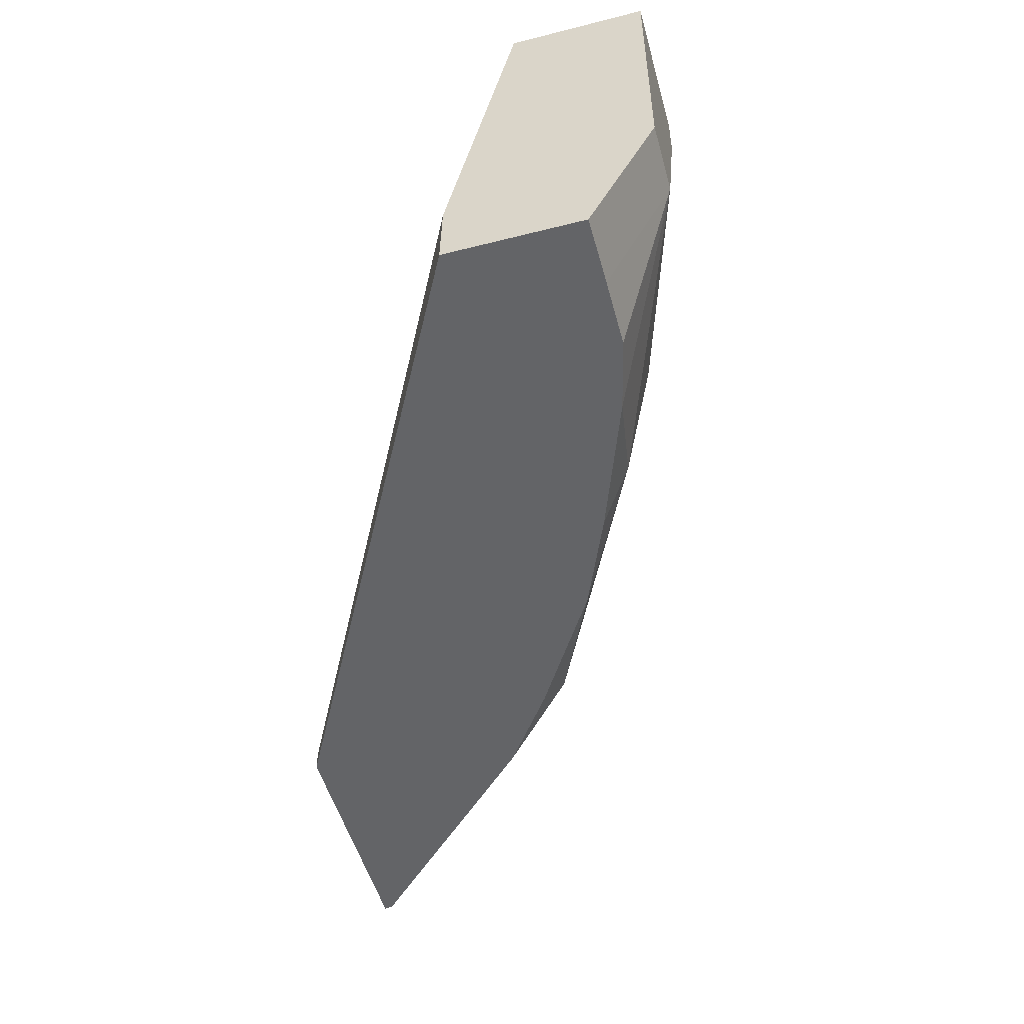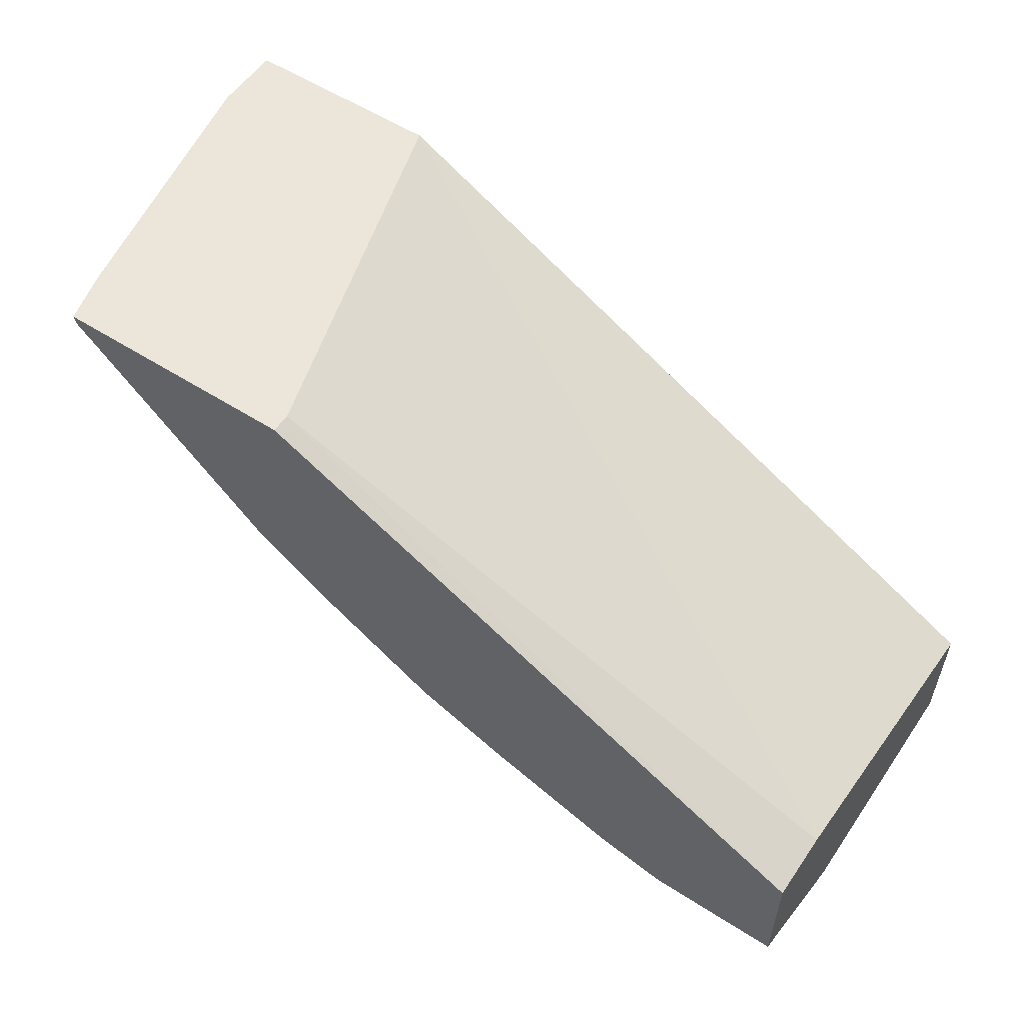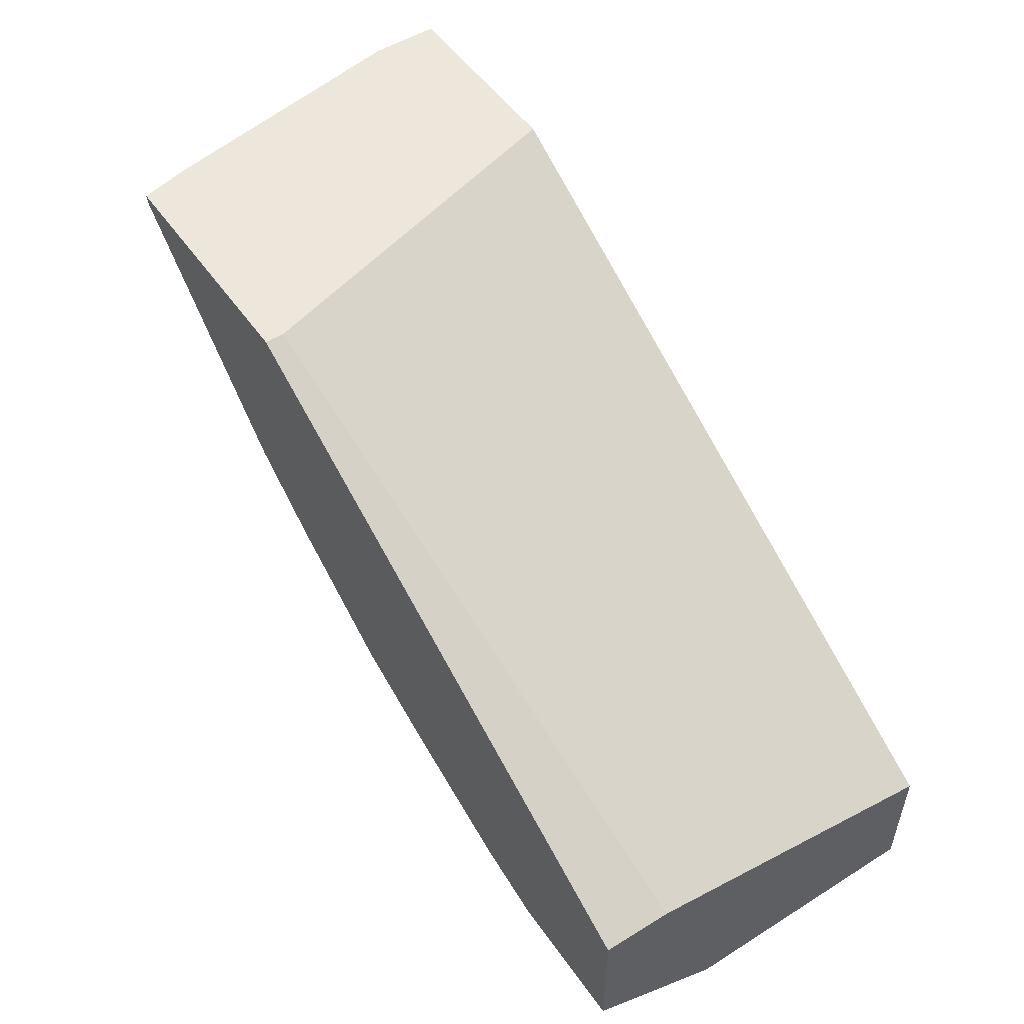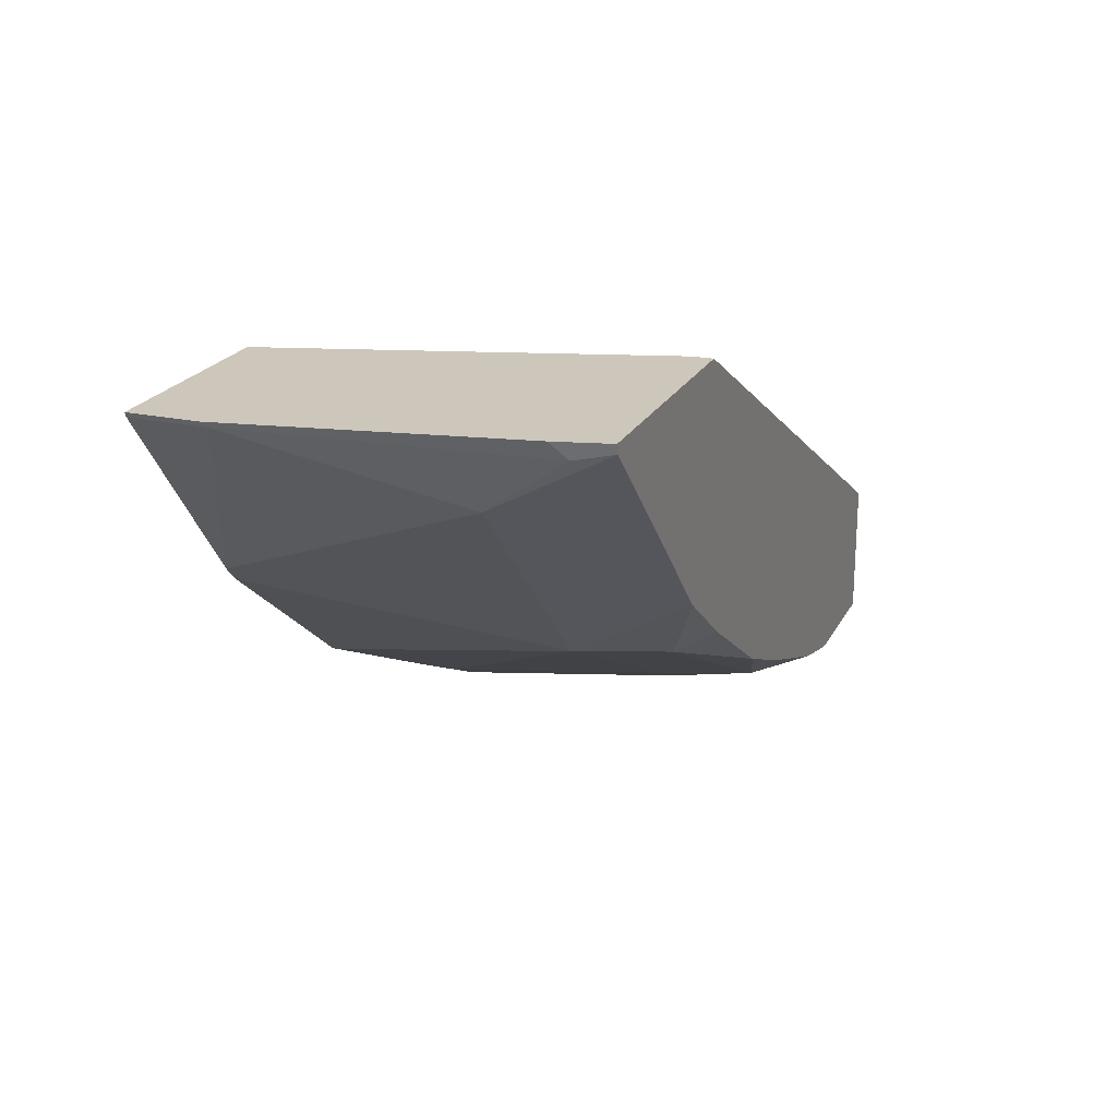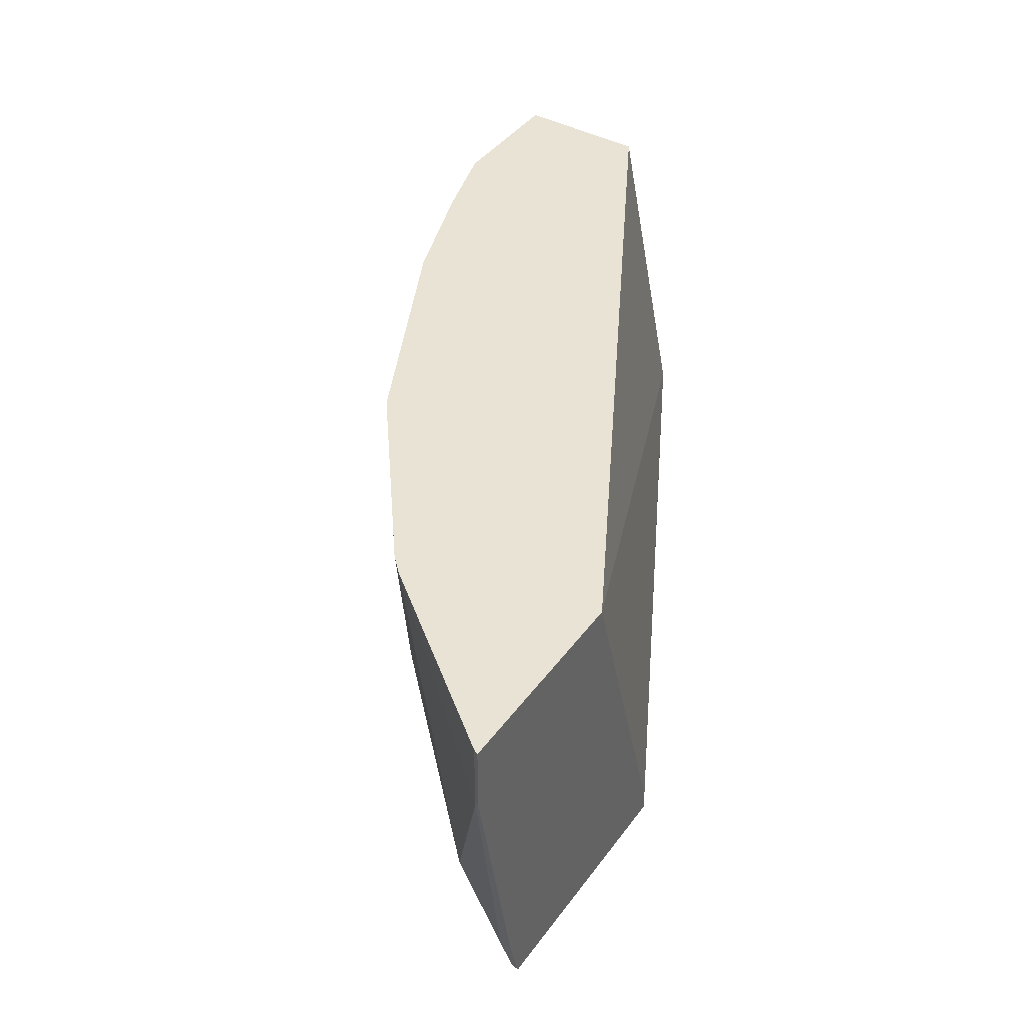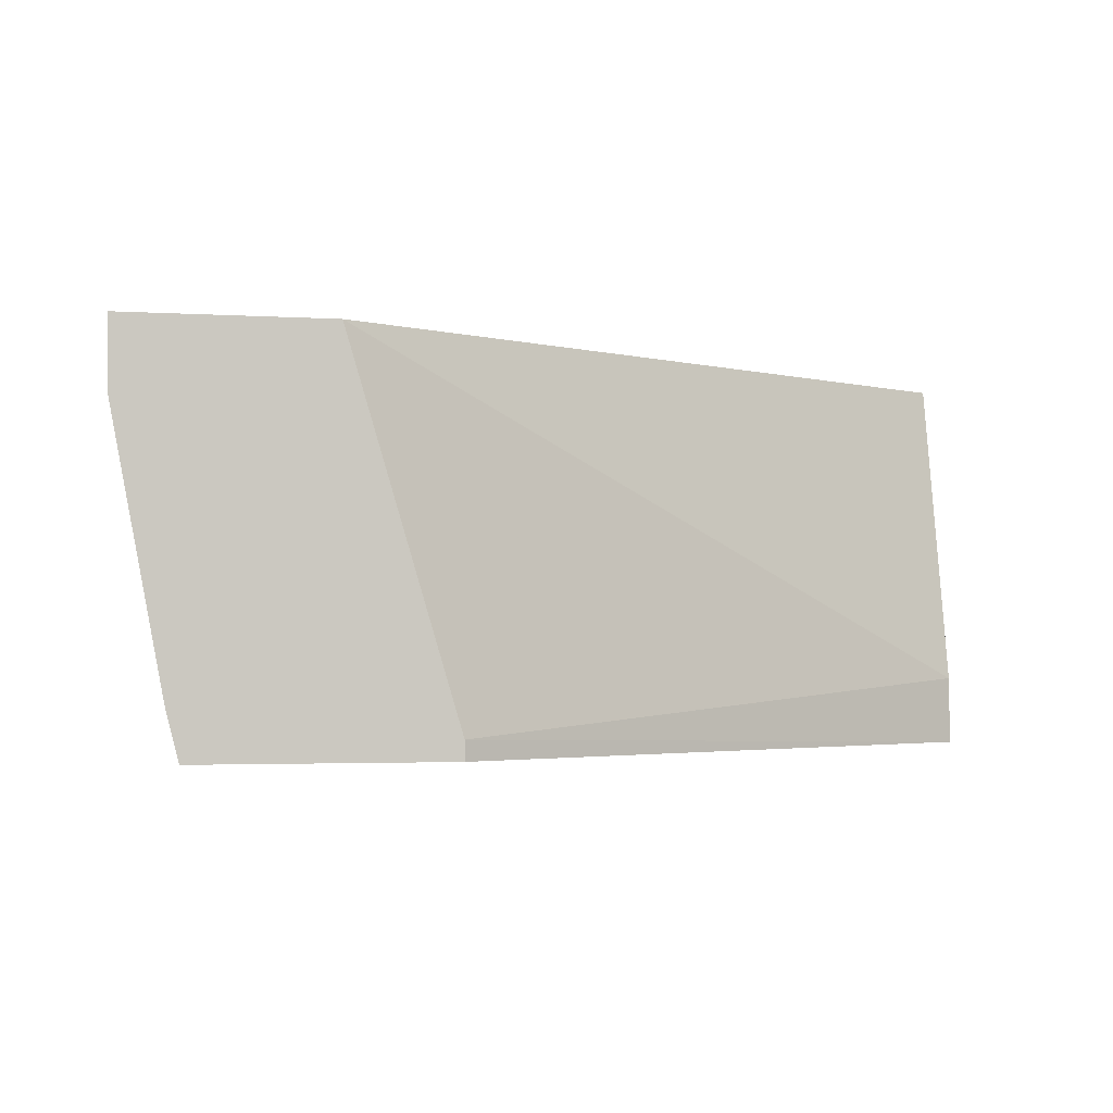
<metadata>
{"format":"obj","ext":"obj","renderer":"f3d","projection":"perspective","resolution":1024,"background":"white","views":[{"elev":-51.2,"azim":105.4,"up":"+Y"},{"elev":55.7,"azim":33.9,"up":"+Z"},{"elev":51.9,"azim":55.9,"up":"+Z"},{"elev":21.3,"azim":-69.1,"up":"+Z"},{"elev":42.2,"azim":-56.7,"up":"+Y"},{"elev":-2.7,"azim":-12.0,"up":"+Y"}]}
</metadata>
<code>
v -0.144 -0.2879 -0.6478
v -0.144 -0.2607 -0.6478
v -0.108 -0.3958 -0.6478
v -0.2519 -0.2879 -0.6118
v -0.1887 -0.2607 -0.6344
v -0.07219 -0.2607 -0.6478
v -0.07219 -0.3958 -0.6478
v -0.108 -0.469 -0.6118
v -0.1438 -0.469 -0.6115
v -0.1811 -0.469 -0.6022
v -0.234 -0.4498 -0.5938
v -0.2159 -0.3958 -0.6118
v -0.2519 -0.2607 -0.6118
v -0.2639 -0.4078 -0.5878
v -0.2999 -0.2999 -0.5878
v -0.2607 -0.2607 -0.6074
v -0.07219 -0.2607 -0.5758
v -0.07219 -0.469 -0.6118
v -0.2517 -0.469 -0.5755
v -0.3021 -0.469 -0.5539
v -0.3778 -0.4498 -0.5218
v -0.4078 -0.4078 -0.5158
v -0.3718 -0.2639 -0.5518
v -0.3686 -0.2607 -0.5534
v -0.07219 -0.4321 -0.5397
v -0.4451 -0.2607 -0.3692
v -0.07219 -0.469 -0.5389
v -0.3683 -0.469 -0.5122
v -0.41 -0.469 -0.482
v -0.4438 -0.4078 -0.4798
v -0.4683 -0.2607 -0.4766
v -0.3718 -0.2607 -0.5518
v -0.3865 -0.4585 -0.3692
v -0.5531 -0.2607 -0.3692
v -0.3865 -0.469 -0.3692
v -0.446 -0.469 -0.446
v -0.4798 -0.4078 -0.4439
v -0.4765 -0.2607 -0.4683
v -0.5518 -0.2607 -0.3719
v -0.5531 -0.2972 -0.3692
v -0.5191 -0.469 -0.3692
v -0.5179 -0.469 -0.374
v -0.5158 -0.4078 -0.4079
v -0.5518 -0.2999 -0.3719
v -0.5218 -0.4498 -0.3779
v -0.5261 -0.4411 -0.3692
v -0.5235 -0.4516 -0.3692
f 26 34 40
f 22 29 30
f 25 26 33
f 23 32 24
f 23 31 32
f 22 30 31
f 25 33 27
f 21 29 22
f 11 22 14
f 20 28 21
f 17 26 25
f 15 24 16
f 15 23 24
f 15 22 23
f 14 22 15
f 11 21 22
f 11 20 21
f 26 40 46
f 21 28 29
f 26 46 47
f 41 47 45
f 26 41 35
f 45 47 46
f 43 45 44
f 42 45 43
f 41 45 42
f 11 19 20
f 40 45 46
f 40 44 45
f 38 44 39
f 38 43 44
f 26 47 41
f 37 43 38
f 36 42 37
f 34 44 40
f 34 39 44
f 30 38 31
f 30 37 38
f 30 36 37
f 29 36 30
f 27 33 35
f 26 35 33
f 37 42 43
f 11 14 12
f 22 31 23
f 8 10 9
f 3 7 18
f 2 17 6
f 2 26 17
f 2 34 26
f 2 39 34
f 2 38 39
f 2 31 38
f 2 32 31
f 2 24 32
f 2 16 24
f 2 13 16
f 2 5 13
f 1 5 2
f 1 12 4
f 1 3 12
f 1 7 3
f 1 6 7
f 1 2 6
f 10 19 11
f 3 18 8
f 3 8 9
f 1 4 5
f 3 10 11
f 8 19 10
f 3 9 10
f 8 20 19
f 8 28 20
f 8 36 29
f 8 42 36
f 8 41 42
f 8 35 41
f 8 27 35
f 8 18 27
f 8 29 28
f 6 27 18
f 6 25 27
f 6 17 25
f 4 16 13
f 4 15 16
f 3 11 12
f 4 14 15
f 4 12 14
f 6 18 7
f 4 13 5

</code>
